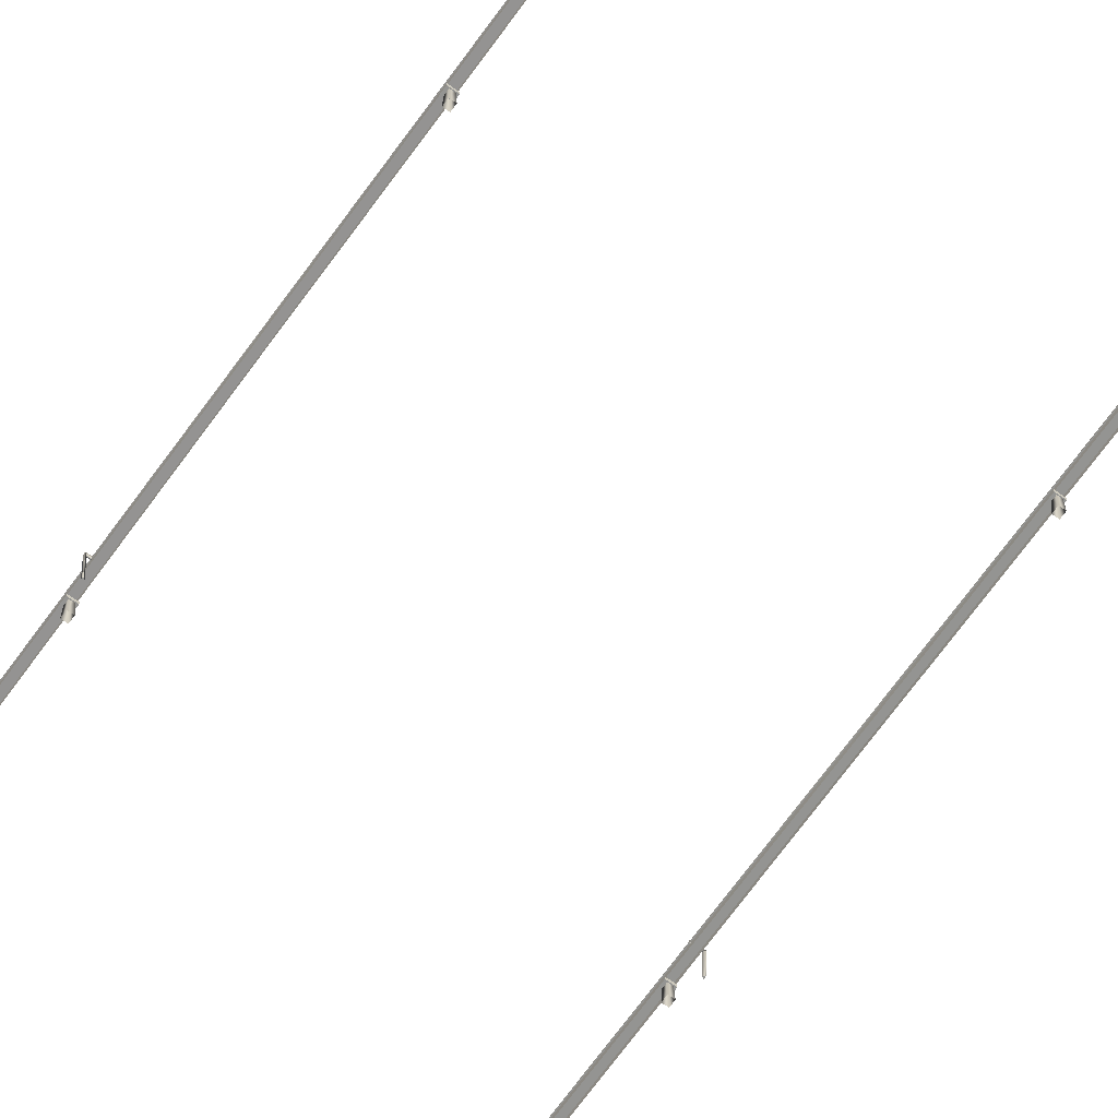
<metadata>
{"format":"obj","ext":"obj","renderer":"f3d","projection":"perspective","resolution":1024,"background":"white","views":[{"elev":-66.9,"azim":144.6,"up":"+Y"}]}
</metadata>
<code>
v  6.565 0.5043 -32
v  6.342 0.5046 -32
v  6.342 0.5046 -26.66
v  6.563 0.3516 -32
v  6.565 0.5043 -26.66
v  6.342 0.5046 0.0067
v  6.565 0.5045 0.0068
v  6.565 0.5043 -5.331
v  6.342 0.5045 -5.331
v  6.565 0.5043 -10.66
v  6.342 0.5046 -10.66
v  6.565 0.5043 -16
v  6.342 0.5046 -16
v  6.565 0.5043 -21.33
v  6.342 0.5046 -21.33
v  6.56 0.3515 0.0068
v  6.566 0.3516 -5.33
v  6.566 0.3516 -10.66
v  6.566 0.3516 -16
v  6.566 0.3516 -21.33
v  6.566 0.3516 -26.66
v  6.349 0.3516 0.0067
v  6.343 0.3518 -5.331
v  6.343 0.3518 -10.66
v  6.343 0.3518 -16
v  6.343 0.3518 -21.33
v  6.343 0.3518 -26.66
v  6.345 0.3518 -32
v  6.364 -0.3006 -26.97
v  6.54 -0.3006 -26.97
v  6.518 0.3514 -26.99
v  6.386 0.3514 -26.99
v  6.54 -0.3006 -27.17
v  6.364 -0.3006 -27.17
v  6.386 0.3514 -27.14
v  6.518 0.3514 -27.14
v  6.364 -0.3006 -15.45
v  6.54 -0.3006 -15.45
v  6.518 0.3514 -15.47
v  6.386 0.3514 -15.47
v  6.54 -0.3006 -15.65
v  6.364 -0.3006 -15.65
v  6.386 0.3514 -15.62
v  6.518 0.3514 -15.62
v  6.364 -0.3006 -5.777
v  6.54 -0.3006 -5.777
v  6.518 0.3514 -5.802
v  6.386 0.3514 -5.802
v  6.54 -0.3006 -5.977
v  6.364 -0.3006 -5.977
v  6.386 0.3514 -5.952
v  6.518 0.3514 -5.952
v  6.342 0.5046 26.67
v  6.343 0.3518 26.67
v  6.345 0.3518 32
v  6.565 0.5043 0.0005
v  6.342 0.5044 0.0005
v  6.342 0.5046 5.336
v  6.565 0.5044 5.336
v  6.342 0.5046 10.67
v  6.565 0.5044 10.67
v  6.342 0.5046 16
v  6.565 0.5044 16
v  6.342 0.5046 21.34
v  6.565 0.5044 21.34
v  6.565 0.5044 26.67
v  6.342 0.5046 32
v  6.56 0.3515 0.0036
v  6.566 0.3516 5.337
v  6.566 0.3516 10.67
v  6.566 0.3516 16
v  6.566 0.3516 21.34
v  6.566 0.3516 26.67
v  6.565 0.5044 32
v  6.349 0.3516 0.0036
v  6.343 0.3518 5.336
v  6.343 0.3518 10.67
v  6.343 0.3518 16
v  6.343 0.3518 21.34
v  6.364 -0.3006 27.36
v  6.54 -0.3006 27.36
v  6.518 0.3514 27.34
v  6.386 0.3514 27.34
v  6.54 -0.3006 27.16
v  6.364 -0.3006 27.16
v  6.386 0.3514 27.19
v  6.518 0.3514 27.19
v  6.563 0.3516 32
v  6.364 -0.3006 5.814
v  6.54 -0.3006 5.814
v  6.518 0.3514 5.788
v  6.386 0.3514 5.788
v  6.54 -0.3006 5.614
v  6.364 -0.3006 5.614
v  6.386 0.3514 5.639
v  6.518 0.3514 5.639
v  6.364 -0.3006 15.49
v  6.54 -0.3006 15.49
v  6.518 0.3514 15.46
v  6.386 0.3514 15.46
v  6.54 -0.3006 15.29
v  6.364 -0.3006 15.29
v  6.386 0.3514 15.31
v  6.518 0.3514 15.31
v  6.565 0.6183 -32
v  6.342 0.6185 -32
v  6.342 0.6185 -26.66
v  6.563 0.5896 -32
v  6.565 0.6183 -26.66
v  6.342 0.6185 0.0067
v  6.565 0.6184 0.0068
v  6.565 0.6183 -5.331
v  6.342 0.6185 -5.331
v  6.565 0.6183 -10.66
v  6.342 0.6185 -10.66
v  6.565 0.6183 -16
v  6.342 0.6185 -16
v  6.565 0.6183 -21.33
v  6.342 0.6185 -21.33
v  6.56 0.5895 0.0068
v  6.566 0.5896 -5.33
v  6.566 0.5896 -10.66
v  6.566 0.5896 -16
v  6.566 0.5896 -21.33
v  6.566 0.5896 -26.66
v  6.349 0.5896 0.0067
v  6.343 0.5898 -5.331
v  6.343 0.5898 -10.66
v  6.343 0.5898 -16
v  6.343 0.5898 -21.33
v  6.343 0.5898 -26.66
v  6.345 0.5898 -32
v  6.342 0.6185 26.67
v  6.343 0.5898 26.67
v  6.345 0.5898 32
v  6.565 0.6182 0.0005
v  6.342 0.6183 0.0005
v  6.342 0.6185 5.336
v  6.565 0.6183 5.336
v  6.342 0.6185 10.67
v  6.565 0.6183 10.67
v  6.342 0.6185 16
v  6.565 0.6183 16
v  6.342 0.6185 21.34
v  6.565 0.6183 21.34
v  6.565 0.6183 26.67
v  6.342 0.6185 32
v  6.56 0.5895 0.0036
v  6.566 0.5896 5.337
v  6.566 0.5896 10.67
v  6.566 0.5896 16
v  6.566 0.5896 21.34
v  6.566 0.5896 26.67
v  6.565 0.6183 32
v  6.349 0.5896 0.0036
v  6.343 0.5898 5.336
v  6.343 0.5898 10.67
v  6.343 0.5898 16
v  6.343 0.5898 21.34
v  6.563 0.5896 32
v  6.315 0.2514 27.36
v  6.315 0.2514 27.16
v  6.59 0.2514 27.16
v  6.59 0.2514 27.36
v  6.315 0.3514 27.36
v  6.59 0.3514 27.36
v  6.59 0.3514 27.16
v  6.315 0.3514 27.16
v  6.315 0.2514 15.49
v  6.315 0.2514 15.29
v  6.59 0.2514 15.29
v  6.59 0.2514 15.49
v  6.315 0.3514 15.49
v  6.59 0.3514 15.49
v  6.59 0.3514 15.29
v  6.315 0.3514 15.29
v  6.315 0.2514 5.814
v  6.315 0.2514 5.614
v  6.59 0.2514 5.614
v  6.59 0.2514 5.814
v  6.315 0.3514 5.814
v  6.59 0.3514 5.814
v  6.59 0.3514 5.614
v  6.315 0.3514 5.614
v  6.315 0.2514 -5.777
v  6.315 0.2514 -5.977
v  6.59 0.2514 -5.977
v  6.59 0.2514 -5.777
v  6.315 0.3514 -5.777
v  6.59 0.3514 -5.777
v  6.59 0.3514 -5.977
v  6.315 0.3514 -5.977
v  6.314 0.2514 -15.45
v  6.314 0.2514 -15.65
v  6.59 0.2514 -15.65
v  6.59 0.2514 -15.45
v  6.314 0.3514 -15.45
v  6.59 0.3514 -15.45
v  6.59 0.3514 -15.65
v  6.314 0.3514 -15.65
v  6.315 0.2514 -26.97
v  6.315 0.2514 -27.17
v  6.59 0.2514 -27.17
v  6.59 0.2514 -26.97
v  6.315 0.3514 -26.97
v  6.59 0.3514 -26.97
v  6.59 0.3514 -27.17
v  6.315 0.3514 -27.17
v  6.707 0.5951 26.49
v  6.342 0.5951 26.49
v  6.342 0.6447 26.45
v  6.707 0.6447 26.45
v  6.342 0.6447 26.53
v  6.707 0.6447 26.53
v  6.62 -0.4171 26.49
v  6.651 0.6447 26.49
v  6.677 -0.4171 26.45
v  6.677 -0.4171 26.53
v  6.707 0.5951 4.913
v  6.342 0.5951 4.913
v  6.342 0.6447 4.876
v  6.707 0.6447 4.876
v  6.342 0.6447 4.95
v  6.707 0.6447 4.95
v  6.62 -0.4171 4.913
v  6.651 0.6447 4.913
v  6.677 -0.4171 4.876
v  6.677 -0.4171 4.95
v  6.707 0.5951 -16.37
v  6.342 0.5951 -16.37
v  6.342 0.6447 -16.41
v  6.707 0.6447 -16.41
v  6.342 0.6447 -16.33
v  6.707 0.6447 -16.33
v  6.62 -0.4171 -16.37
v  6.651 0.6447 -16.37
v  6.677 -0.4171 -16.41
v  6.677 -0.4171 -16.33
v  6.706 0.5956 -29.34
v  6.34 0.5956 -29.34
v  6.34 0.6452 -29.37
v  6.706 0.6452 -29.37
v  6.34 0.6452 -29.3
v  6.706 0.6452 -29.3
v  6.619 -0.4166 -29.34
v  6.649 0.6452 -29.34
v  6.676 -0.4166 -29.37
v  6.676 -0.4166 -29.3
v  -6.344 0.5058 -26.67
v  -6.343 0.353 -26.67
v  -6.345 0.3529 -32
v  -6.567 0.5055 0.0005
v  -6.344 0.5056 0.0005
v  -6.344 0.5058 -5.335
v  -6.567 0.5055 -5.335
v  -6.344 0.5058 -10.67
v  -6.567 0.5056 -10.67
v  -6.344 0.5058 -16
v  -6.567 0.5055 -16
v  -6.344 0.5058 -21.33
v  -6.567 0.5055 -21.33
v  -6.567 0.5055 -26.67
v  -6.344 0.5058 -32
v  -6.56 0.3526 0.0005
v  -6.566 0.3528 -5.336
v  -6.566 0.3528 -10.67
v  -6.566 0.3528 -16
v  -6.566 0.3528 -21.34
v  -6.566 0.3528 -26.67
v  -6.567 0.5055 -32
v  -6.35 0.3526 0.0005
v  -6.343 0.353 -5.335
v  -6.343 0.353 -10.67
v  -6.343 0.353 -16
v  -6.343 0.353 -21.33
v  -6.563 0.3528 -32
v  -6.541 -0.2994 -26.97
v  -6.365 -0.2994 -26.97
v  -6.387 0.3526 -26.99
v  -6.519 0.3526 -26.99
v  -6.365 -0.2994 -27.17
v  -6.541 -0.2994 -27.17
v  -6.519 0.3526 -27.14
v  -6.387 0.3526 -27.14
v  -6.541 -0.2994 -15.45
v  -6.365 -0.2994 -15.45
v  -6.387 0.3526 -15.47
v  -6.519 0.3526 -15.47
v  -6.365 -0.2994 -15.65
v  -6.541 -0.2994 -15.65
v  -6.519 0.3526 -15.62
v  -6.387 0.3526 -15.62
v  -6.541 -0.2994 -5.777
v  -6.365 -0.2994 -5.777
v  -6.387 0.3526 -5.802
v  -6.519 0.3526 -5.802
v  -6.365 -0.2994 -5.977
v  -6.541 -0.2994 -5.977
v  -6.519 0.3526 -5.952
v  -6.387 0.3526 -5.952
v  -6.567 0.5055 32
v  -6.344 0.5057 32
v  -6.344 0.5057 26.67
v  -6.563 0.3528 32
v  -6.567 0.5055 26.67
v  -6.344 0.5057 -0.0057
v  -6.567 0.5056 -0.0058
v  -6.567 0.5055 5.332
v  -6.344 0.5057 5.332
v  -6.567 0.5055 10.67
v  -6.344 0.5057 10.67
v  -6.567 0.5055 16
v  -6.344 0.5057 16
v  -6.567 0.5055 21.33
v  -6.344 0.5057 21.33
v  -6.56 0.3528 -0.0026
v  -6.566 0.3528 5.331
v  -6.566 0.3528 10.66
v  -6.566 0.3528 16
v  -6.566 0.3528 21.33
v  -6.566 0.3528 26.66
v  -6.35 0.3528 -0.0026
v  -6.343 0.353 5.332
v  -6.343 0.353 10.67
v  -6.343 0.353 16
v  -6.343 0.353 21.33
v  -6.343 0.353 26.67
v  -6.345 0.3529 32
v  -6.541 -0.2994 27.36
v  -6.365 -0.2994 27.36
v  -6.387 0.3526 27.34
v  -6.519 0.3526 27.34
v  -6.365 -0.2994 27.16
v  -6.541 -0.2994 27.16
v  -6.519 0.3526 27.19
v  -6.387 0.3526 27.19
v  -6.541 -0.2994 5.814
v  -6.365 -0.2994 5.814
v  -6.387 0.3526 5.788
v  -6.519 0.3526 5.788
v  -6.365 -0.2994 5.614
v  -6.541 -0.2994 5.614
v  -6.519 0.3526 5.639
v  -6.387 0.3526 5.639
v  -6.541 -0.2994 15.49
v  -6.365 -0.2994 15.49
v  -6.387 0.3526 15.46
v  -6.519 0.3526 15.46
v  -6.365 -0.2994 15.29
v  -6.541 -0.2994 15.29
v  -6.519 0.3526 15.31
v  -6.387 0.3526 15.31
v  -6.344 0.6197 -26.67
v  -6.343 0.591 -26.67
v  -6.345 0.5909 -32
v  -6.567 0.6194 0.0005
v  -6.344 0.6195 0.0005
v  -6.344 0.6197 -5.335
v  -6.567 0.6195 -5.335
v  -6.344 0.6197 -10.67
v  -6.567 0.6195 -10.67
v  -6.344 0.6197 -16
v  -6.567 0.6195 -16
v  -6.344 0.6197 -21.33
v  -6.567 0.6195 -21.33
v  -6.567 0.6195 -26.67
v  -6.344 0.6197 -32
v  -6.56 0.5906 0.0005
v  -6.566 0.5908 -5.336
v  -6.566 0.5908 -10.67
v  -6.566 0.5908 -16
v  -6.566 0.5908 -21.34
v  -6.566 0.5908 -26.67
v  -6.567 0.6195 -32
v  -6.35 0.5906 0.0005
v  -6.343 0.591 -5.335
v  -6.343 0.591 -10.67
v  -6.343 0.591 -16
v  -6.343 0.591 -21.33
v  -6.563 0.5908 -32
v  -6.567 0.6195 32
v  -6.344 0.6197 32
v  -6.344 0.6197 26.67
v  -6.563 0.5908 32
v  -6.567 0.6195 26.67
v  -6.344 0.6197 -0.0057
v  -6.567 0.6196 -0.0058
v  -6.567 0.6195 5.332
v  -6.344 0.6197 5.332
v  -6.567 0.6195 10.67
v  -6.344 0.6197 10.67
v  -6.567 0.6195 16
v  -6.344 0.6197 16
v  -6.567 0.6195 21.33
v  -6.344 0.6197 21.33
v  -6.56 0.5908 -0.0026
v  -6.566 0.5908 5.331
v  -6.566 0.5908 10.66
v  -6.566 0.5908 16
v  -6.566 0.5908 21.33
v  -6.566 0.5908 26.66
v  -6.35 0.5908 -0.0026
v  -6.343 0.591 5.332
v  -6.343 0.591 10.67
v  -6.343 0.591 16
v  -6.343 0.591 21.33
v  -6.343 0.591 26.67
v  -6.345 0.5909 32
v  -6.59 0.2526 27.36
v  -6.59 0.2526 27.16
v  -6.315 0.2526 27.16
v  -6.315 0.2526 27.36
v  -6.59 0.3526 27.36
v  -6.315 0.3526 27.36
v  -6.315 0.3526 27.16
v  -6.59 0.3526 27.16
v  -6.59 0.2526 15.49
v  -6.59 0.2526 15.29
v  -6.315 0.2526 15.29
v  -6.315 0.2526 15.49
v  -6.59 0.3526 15.49
v  -6.315 0.3526 15.49
v  -6.315 0.3526 15.29
v  -6.59 0.3526 15.29
v  -6.59 0.2526 5.814
v  -6.59 0.2526 5.614
v  -6.315 0.2526 5.614
v  -6.315 0.2526 5.814
v  -6.59 0.3526 5.814
v  -6.315 0.3526 5.814
v  -6.315 0.3526 5.614
v  -6.59 0.3526 5.614
v  -6.59 0.2526 -5.777
v  -6.59 0.2526 -5.977
v  -6.315 0.2526 -5.977
v  -6.315 0.2526 -5.777
v  -6.59 0.3526 -5.777
v  -6.315 0.3526 -5.777
v  -6.315 0.3526 -5.977
v  -6.59 0.3526 -5.977
v  -6.59 0.2526 -15.45
v  -6.59 0.2526 -15.65
v  -6.315 0.2526 -15.65
v  -6.315 0.2526 -15.45
v  -6.59 0.3526 -15.45
v  -6.315 0.3526 -15.45
v  -6.315 0.3526 -15.65
v  -6.59 0.3526 -15.65
v  -6.59 0.2526 -26.97
v  -6.59 0.2526 -27.17
v  -6.315 0.2526 -27.17
v  -6.315 0.2526 -26.97
v  -6.59 0.3526 -26.97
v  -6.315 0.3526 -26.97
v  -6.315 0.3526 -27.17
v  -6.59 0.3526 -27.17
v  -6.707 0.5963 26.49
v  -6.707 0.6459 26.45
v  -6.341 0.6459 26.45
v  -6.341 0.5963 26.49
v  -6.707 0.6459 26.53
v  -6.341 0.6459 26.53
v  -6.619 -0.4159 26.49
v  -6.676 -0.4159 26.45
v  -6.65 0.6459 26.49
v  -6.676 -0.4159 26.53
v  -6.707 0.5963 4.913
v  -6.707 0.6459 4.876
v  -6.341 0.6459 4.876
v  -6.341 0.5963 4.913
v  -6.707 0.6459 4.95
v  -6.341 0.6459 4.95
v  -6.619 -0.4159 4.913
v  -6.676 -0.4159 4.876
v  -6.65 0.6459 4.913
v  -6.676 -0.4159 4.95
v  -6.707 0.5963 -16.37
v  -6.707 0.6459 -16.41
v  -6.341 0.6459 -16.41
v  -6.341 0.5963 -16.37
v  -6.707 0.6459 -16.33
v  -6.341 0.6459 -16.33
v  -6.619 -0.4159 -16.37
v  -6.676 -0.4159 -16.41
v  -6.65 0.6459 -16.37
v  -6.676 -0.4159 -16.33
v  -6.708 0.5968 -29.34
v  -6.708 0.6464 -29.37
v  -6.342 0.6464 -29.37
v  -6.342 0.5968 -29.34
v  -6.708 0.6464 -29.3
v  -6.342 0.6464 -29.3
v  -6.621 -0.4154 -29.34
v  -6.677 -0.4154 -29.37
v  -6.651 0.6464 -29.34
v  -6.677 -0.4154 -29.3
g ThirdRail001
f 1 2 3
f 4 1 5
f 6 7 8
f 8 9 6
f 10 11 9
f 12 13 11
f 14 15 13
f 5 3 15
f 7 16 17
f 17 8 7
f 18 10 8
f 19 12 10
f 20 14 12
f 21 5 14
f 22 6 9
f 9 23 22
f 11 24 23
f 13 25 24
f 15 26 25
f 3 27 26
f 2 28 27
f 5 1 3
f 21 4 5
f 3 2 27
f 14 5 15
f 20 21 14
f 15 3 26
f 12 14 13
f 19 20 12
f 13 15 25
f 10 12 11
f 18 19 10
f 11 13 24
f 8 10 9
f 17 18 8
f 9 11 23
f 29 30 31
f 31 32 29
f 33 34 35
f 35 36 33
f 33 36 31
f 31 30 33
f 29 32 35
f 35 34 29
f 37 38 39
f 39 40 37
f 41 42 43
f 43 44 41
f 41 44 39
f 39 38 41
f 37 40 43
f 43 42 37
f 45 46 47
f 47 48 45
f 49 50 51
f 51 52 49
f 49 52 47
f 47 46 49
f 45 48 51
f 51 50 45
f 53 54 55
f 56 57 58
f 59 58 60
f 61 60 62
f 63 62 64
f 65 64 53
f 66 53 67
f 68 56 59
f 69 59 61
f 70 61 63
f 71 63 65
f 72 65 66
f 73 66 74
f 57 75 76
f 58 76 77
f 60 77 78
f 62 78 79
f 64 79 54
f 80 81 82
f 82 83 80
f 84 85 86
f 86 87 84
f 67 53 55
f 74 66 67
f 88 73 74
f 84 87 82
f 82 81 84
f 80 83 86
f 86 85 80
f 66 65 53
f 73 72 66
f 53 64 54
f 65 63 64
f 72 71 65
f 64 62 79
f 63 61 62
f 71 70 63
f 62 60 78
f 61 59 60
f 70 69 61
f 60 58 77
f 59 56 58
f 69 68 59
f 58 57 76
f 89 90 91
f 91 92 89
f 93 94 95
f 95 96 93
f 93 96 91
f 91 90 93
f 89 92 95
f 95 94 89
f 97 98 99
f 99 100 97
f 101 102 103
f 103 104 101
f 101 104 99
f 99 98 101
f 97 100 103
f 103 102 97
f 105 106 107
f 108 105 109
f 110 111 112
f 112 113 110
f 114 115 113
f 116 117 115
f 118 119 117
f 109 107 119
f 111 120 121
f 121 112 111
f 122 114 112
f 123 116 114
f 124 118 116
f 125 109 118
f 126 110 113
f 113 127 126
f 115 128 127
f 117 129 128
f 119 130 129
f 107 131 130
f 106 132 131
f 109 105 107
f 125 108 109
f 107 106 131
f 118 109 119
f 124 125 118
f 119 107 130
f 116 118 117
f 123 124 116
f 117 119 129
f 114 116 115
f 122 123 114
f 115 117 128
f 112 114 113
f 121 122 112
f 113 115 127
f 133 134 135
f 136 137 138
f 139 138 140
f 141 140 142
f 143 142 144
f 145 144 133
f 146 133 147
f 148 136 139
f 149 139 141
f 150 141 143
f 151 143 145
f 152 145 146
f 153 146 154
f 137 155 156
f 138 156 157
f 140 157 158
f 142 158 159
f 144 159 134
f 147 133 135
f 154 146 147
f 160 153 154
f 146 145 133
f 153 152 146
f 133 144 134
f 145 143 144
f 152 151 145
f 144 142 159
f 143 141 142
f 151 150 143
f 142 140 158
f 141 139 140
f 150 149 141
f 140 138 157
f 139 136 138
f 149 148 139
f 138 137 156
f 161 162 163
f 163 164 161
f 165 166 167
f 167 168 165
f 161 164 166
f 166 165 161
f 164 163 167
f 167 166 164
f 163 162 168
f 168 167 163
f 162 161 165
f 165 168 162
f 169 170 171
f 171 172 169
f 173 174 175
f 175 176 173
f 169 172 174
f 174 173 169
f 172 171 175
f 175 174 172
f 171 170 176
f 176 175 171
f 170 169 173
f 173 176 170
f 177 178 179
f 179 180 177
f 181 182 183
f 183 184 181
f 177 180 182
f 182 181 177
f 180 179 183
f 183 182 180
f 179 178 184
f 184 183 179
f 178 177 181
f 181 184 178
f 185 186 187
f 187 188 185
f 189 190 191
f 191 192 189
f 185 188 190
f 190 189 185
f 188 187 191
f 191 190 188
f 187 186 192
f 192 191 187
f 186 185 189
f 189 192 186
f 193 194 195
f 195 196 193
f 197 198 199
f 199 200 197
f 193 196 198
f 198 197 193
f 196 195 199
f 199 198 196
f 195 194 200
f 200 199 195
f 194 193 197
f 197 200 194
f 201 202 203
f 203 204 201
f 205 206 207
f 207 208 205
f 201 204 206
f 206 205 201
f 204 203 207
f 207 206 204
f 203 202 208
f 208 207 203
f 202 201 205
f 205 208 202
f 209 210 211
f 211 212 209
f 212 211 213
f 213 214 212
f 214 213 210
f 210 209 214
f 214 209 212
f 210 213 211
f 215 216 212
f 212 217 215
f 217 212 214
f 214 218 217
f 218 214 216
f 216 215 218
f 218 215 217
f 219 220 221
f 221 222 219
f 222 221 223
f 223 224 222
f 224 223 220
f 220 219 224
f 224 219 222
f 220 223 221
f 225 226 222
f 222 227 225
f 227 222 224
f 224 228 227
f 228 224 226
f 226 225 228
f 228 225 227
f 229 230 231
f 231 232 229
f 232 231 233
f 233 234 232
f 234 233 230
f 230 229 234
f 234 229 232
f 230 233 231
f 235 236 232
f 232 237 235
f 237 232 234
f 234 238 237
f 238 234 236
f 236 235 238
f 238 235 237
f 239 240 241
f 241 242 239
f 242 241 243
f 243 244 242
f 244 243 240
f 240 239 244
f 244 239 242
f 240 243 241
f 245 246 242
f 242 247 245
f 247 242 244
f 244 248 247
f 248 244 246
f 246 245 248
f 248 245 247
f 249 250 251
f 252 253 254
f 255 254 256
f 257 256 258
f 259 258 260
f 261 260 249
f 262 249 263
f 264 252 255
f 265 255 257
f 266 257 259
f 267 259 261
f 268 261 262
f 269 262 270
f 253 271 272
f 254 272 273
f 256 273 274
f 258 274 275
f 260 275 250
f 263 249 251
f 270 262 263
f 276 269 270
f 262 261 249
f 269 268 262
f 249 260 250
f 261 259 260
f 268 267 261
f 260 258 275
f 259 257 258
f 267 266 259
f 258 256 274
f 257 255 256
f 266 265 257
f 256 254 273
f 255 252 254
f 265 264 255
f 254 253 272
f 277 278 279
f 279 280 277
f 281 282 283
f 283 284 281
f 281 284 279
f 279 278 281
f 277 280 283
f 283 282 277
f 285 286 287
f 287 288 285
f 289 290 291
f 291 292 289
f 289 292 287
f 287 286 289
f 285 288 291
f 291 290 285
f 293 294 295
f 295 296 293
f 297 298 299
f 299 300 297
f 297 300 295
f 295 294 297
f 293 296 299
f 299 298 293
f 301 302 303
f 304 301 305
f 306 307 308
f 308 309 306
f 310 311 309
f 312 313 311
f 314 315 313
f 305 303 315
f 307 316 317
f 317 308 307
f 318 310 308
f 319 312 310
f 320 314 312
f 321 305 314
f 322 306 309
f 309 323 322
f 311 324 323
f 313 325 324
f 315 326 325
f 303 327 326
f 302 328 327
f 305 301 303
f 321 304 305
f 303 302 327
f 314 305 315
f 320 321 314
f 315 303 326
f 312 314 313
f 319 320 312
f 313 315 325
f 310 312 311
f 318 319 310
f 311 313 324
f 308 310 309
f 317 318 308
f 309 311 323
f 329 330 331
f 331 332 329
f 333 334 335
f 335 336 333
f 333 336 331
f 331 330 333
f 329 332 335
f 335 334 329
f 337 338 339
f 339 340 337
f 341 342 343
f 343 344 341
f 341 344 339
f 339 338 341
f 337 340 343
f 343 342 337
f 345 346 347
f 347 348 345
f 349 350 351
f 351 352 349
f 349 352 347
f 347 346 349
f 345 348 351
f 351 350 345
f 353 354 355
f 356 357 358
f 359 358 360
f 361 360 362
f 363 362 364
f 365 364 353
f 366 353 367
f 368 356 359
f 369 359 361
f 370 361 363
f 371 363 365
f 372 365 366
f 373 366 374
f 357 375 376
f 358 376 377
f 360 377 378
f 362 378 379
f 364 379 354
f 367 353 355
f 374 366 367
f 380 373 374
f 366 365 353
f 373 372 366
f 353 364 354
f 365 363 364
f 372 371 365
f 364 362 379
f 363 361 362
f 371 370 363
f 362 360 378
f 361 359 360
f 370 369 361
f 360 358 377
f 359 356 358
f 369 368 359
f 358 357 376
f 381 382 383
f 384 381 385
f 386 387 388
f 388 389 386
f 390 391 389
f 392 393 391
f 394 395 393
f 385 383 395
f 387 396 397
f 397 388 387
f 398 390 388
f 399 392 390
f 400 394 392
f 401 385 394
f 402 386 389
f 389 403 402
f 391 404 403
f 393 405 404
f 395 406 405
f 383 407 406
f 382 408 407
f 385 381 383
f 401 384 385
f 383 382 407
f 394 385 395
f 400 401 394
f 395 383 406
f 392 394 393
f 399 400 392
f 393 395 405
f 390 392 391
f 398 399 390
f 391 393 404
f 388 390 389
f 397 398 388
f 389 391 403
f 409 410 411
f 411 412 409
f 413 414 415
f 415 416 413
f 409 412 414
f 414 413 409
f 412 411 415
f 415 414 412
f 411 410 416
f 416 415 411
f 410 409 413
f 413 416 410
f 417 418 419
f 419 420 417
f 421 422 423
f 423 424 421
f 417 420 422
f 422 421 417
f 420 419 423
f 423 422 420
f 419 418 424
f 424 423 419
f 418 417 421
f 421 424 418
f 425 426 427
f 427 428 425
f 429 430 431
f 431 432 429
f 425 428 430
f 430 429 425
f 428 427 431
f 431 430 428
f 427 426 432
f 432 431 427
f 426 425 429
f 429 432 426
f 433 434 435
f 435 436 433
f 437 438 439
f 439 440 437
f 433 436 438
f 438 437 433
f 436 435 439
f 439 438 436
f 435 434 440
f 440 439 435
f 434 433 437
f 437 440 434
f 441 442 443
f 443 444 441
f 445 446 447
f 447 448 445
f 441 444 446
f 446 445 441
f 444 443 447
f 447 446 444
f 443 442 448
f 448 447 443
f 442 441 445
f 445 448 442
f 449 450 451
f 451 452 449
f 453 454 455
f 455 456 453
f 449 452 454
f 454 453 449
f 452 451 455
f 455 454 452
f 451 450 456
f 456 455 451
f 450 449 453
f 453 456 450
f 457 458 459
f 459 460 457
f 458 461 462
f 462 459 458
f 461 457 460
f 460 462 461
f 461 458 457
f 460 459 462
f 463 464 458
f 458 465 463
f 464 466 461
f 461 458 464
f 466 463 465
f 465 461 466
f 466 464 463
f 467 468 469
f 469 470 467
f 468 471 472
f 472 469 468
f 471 467 470
f 470 472 471
f 471 468 467
f 470 469 472
f 473 474 468
f 468 475 473
f 474 476 471
f 471 468 474
f 476 473 475
f 475 471 476
f 476 474 473
f 477 478 479
f 479 480 477
f 478 481 482
f 482 479 478
f 481 477 480
f 480 482 481
f 481 478 477
f 480 479 482
f 483 484 478
f 478 485 483
f 484 486 481
f 481 478 484
f 486 483 485
f 485 481 486
f 486 484 483
f 487 488 489
f 489 490 487
f 488 491 492
f 492 489 488
f 491 487 490
f 490 492 491
f 491 488 487
f 490 489 492
f 493 494 488
f 488 495 493
f 494 496 491
f 491 488 494
f 496 493 495
f 495 491 496
f 496 494 493

</code>
